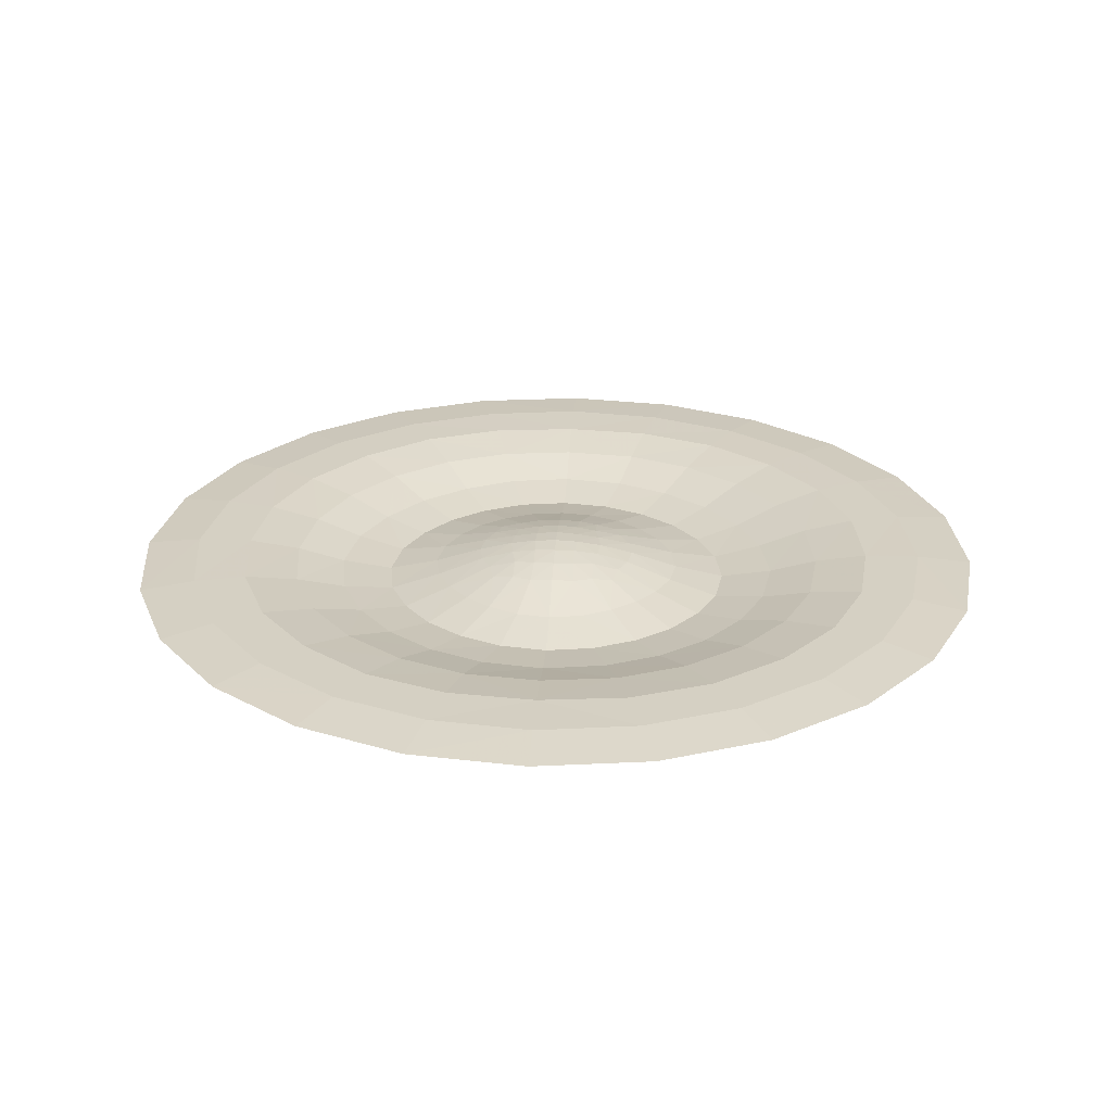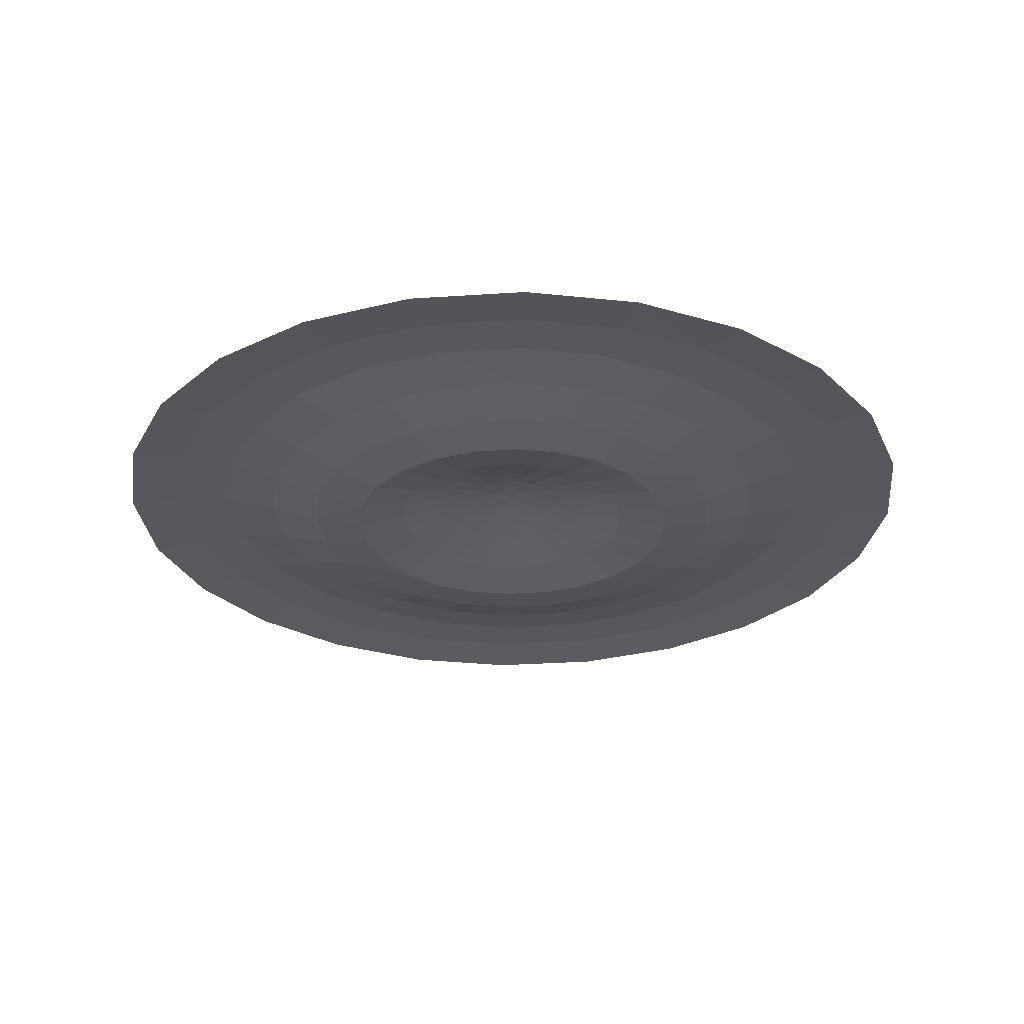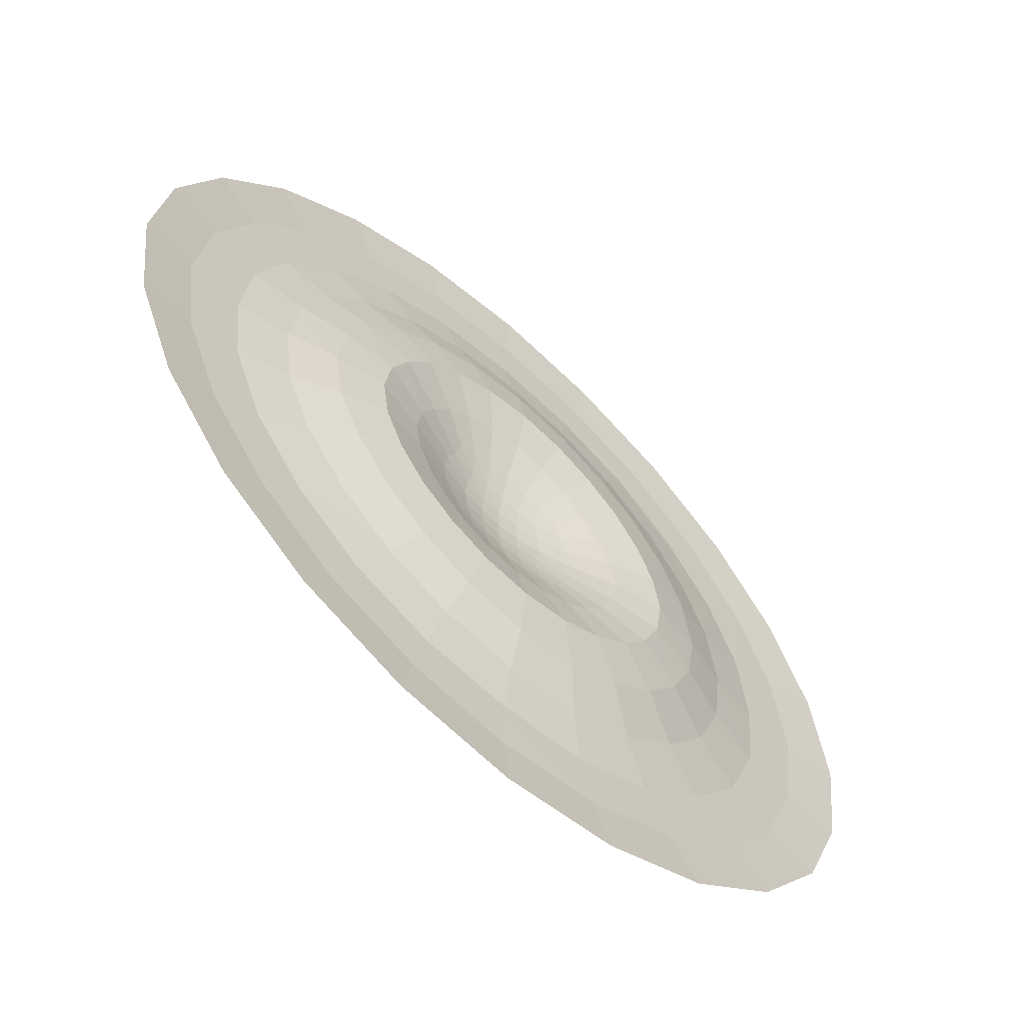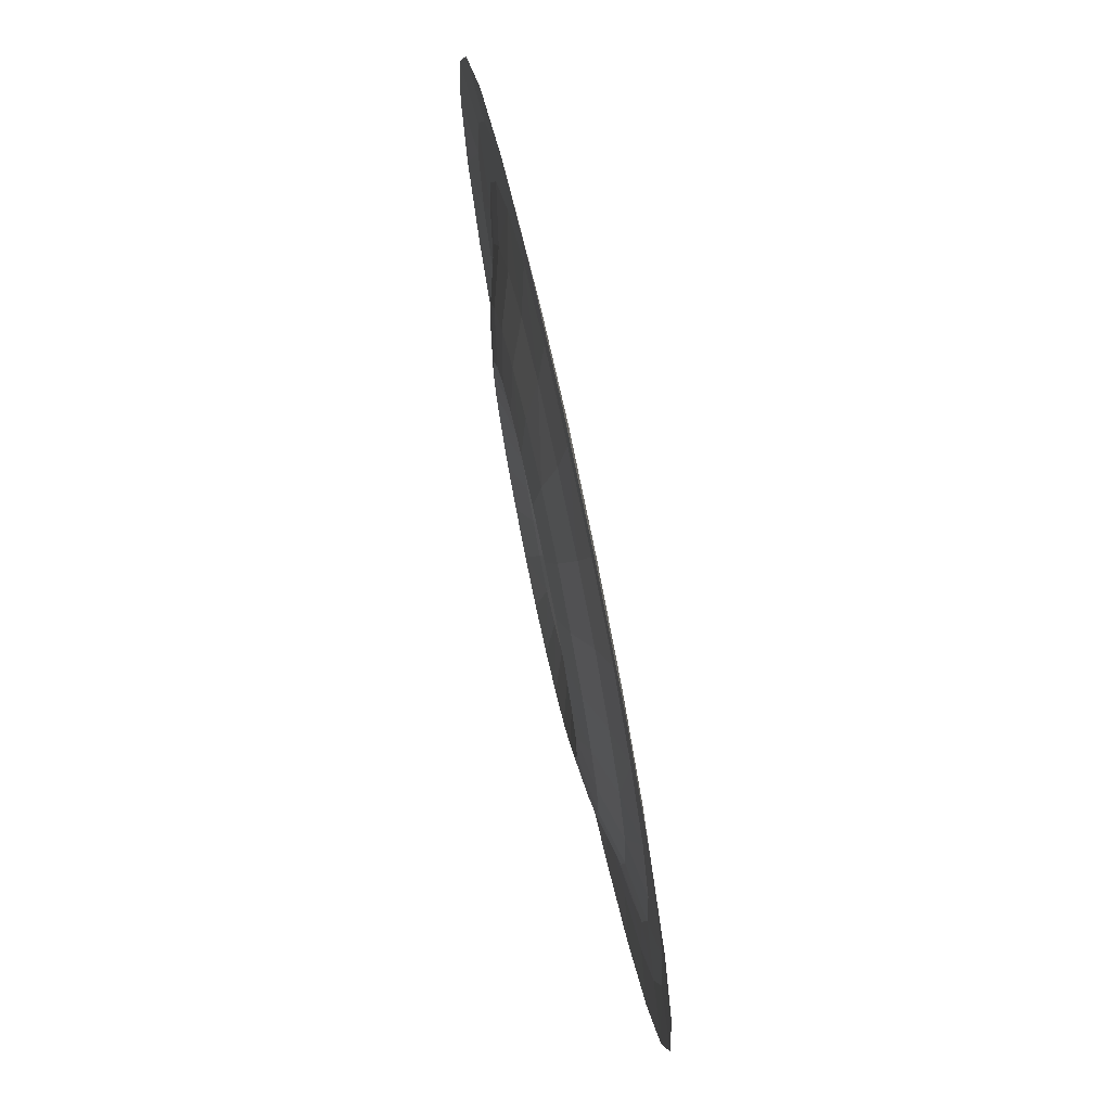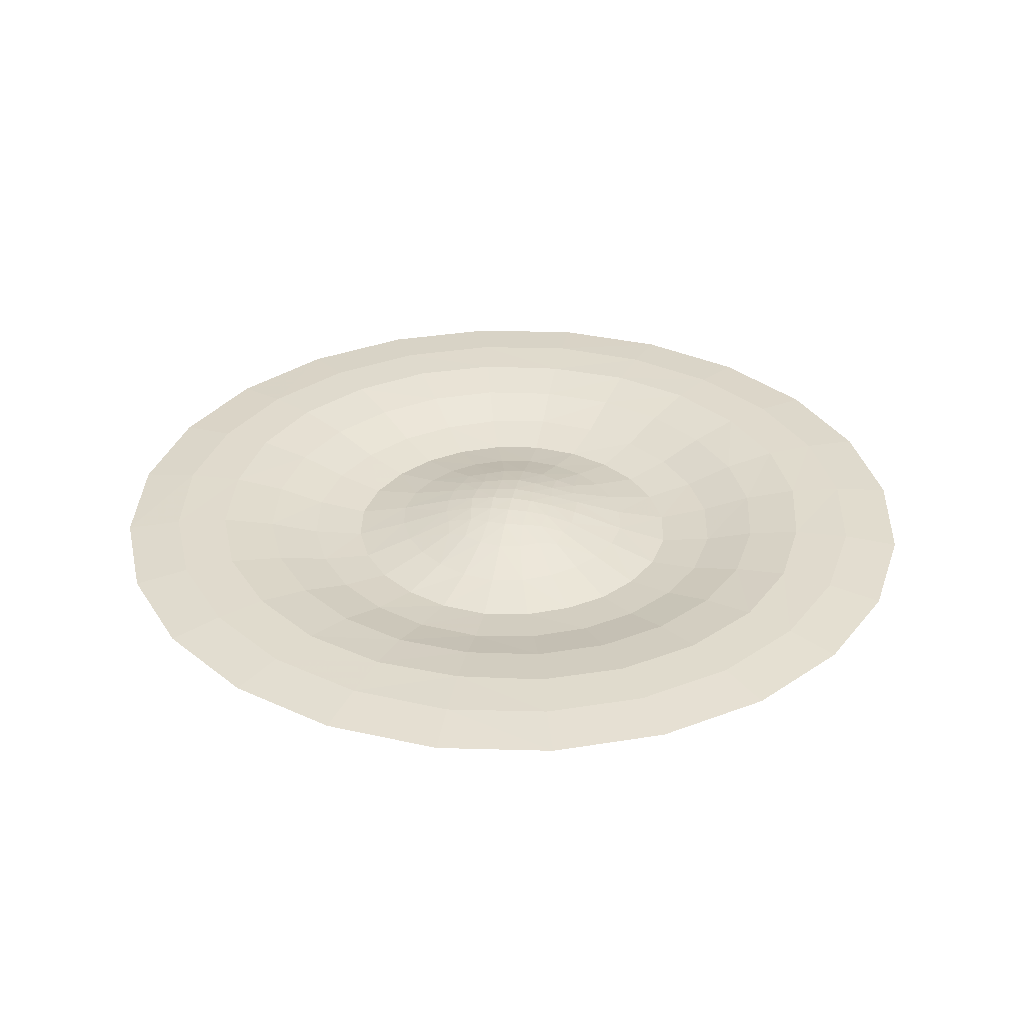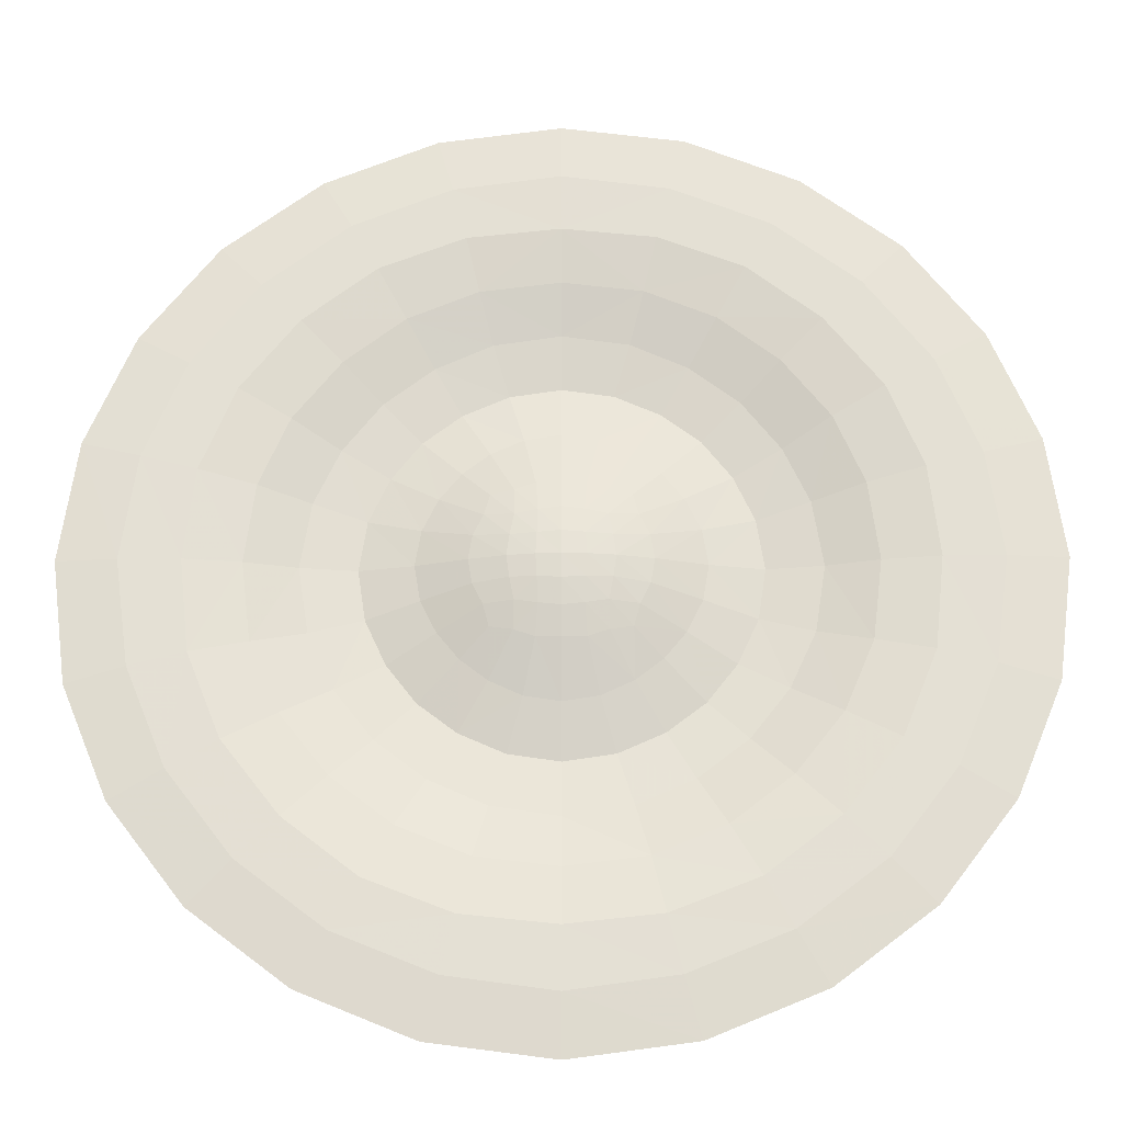
<metadata>
{"format":"obj","ext":"obj","renderer":"f3d","projection":"perspective","resolution":1024,"background":"white","views":[{"elev":26.0,"azim":-176.8,"up":"+Z"},{"elev":-28.7,"azim":-31.6,"up":"+Z"},{"elev":-61.5,"azim":137.5,"up":"+Y"},{"elev":75.7,"azim":-102.0,"up":"+Y"},{"elev":33.1,"azim":99.8,"up":"+Z"},{"elev":-24.1,"azim":0.6,"up":"+Y"}]}
</metadata>
<code>
v 140.2 -134.6 -0.0574
v 139.7 -132.7 0.167
v 135.9 -134.7 -1.135
v 137.8 -137 -1.116
v 142.1 -135 0.2073
v 142.2 -132.6 0.6769
v 140.1 -138.8 -1.122
v 137.7 -142.9 -2.188
v 141.6 -144.7 -2.192
v 142.9 -140.1 -1.161
v 143.9 -135.6 0.2537
v 134.4 -140.4 -2.189
v 131.1 -143.7 -1.533
v 135.4 -147 -1.53
v 131.9 -137.1 -2.187
v 127.8 -139.4 -1.529
v 123.6 -141.8 -0.2666
v 127.7 -147.1 -0.2824
v 130.1 -133.2 -2.195
v 125.5 -134.5 -1.49
v 121 -135.7 -0.2656
v 116.2 -136.9 0.4725
v 119.2 -144.3 0.4779
v 124.6 -128.8 -1.488
v 120.2 -128.8 -0.2702
v 115.3 -128.8 0.4642
v 110.1 -128.8 0.475
v 111.4 -138.1 0.4648
v 106.4 -139.5 0
v 110.5 -149.3 0
v 115 -146.7 0.4633
v 105 -128.8 0
v 117.1 -157.8 0
v 120.7 -154.1 0.463
v 124.1 -150.7 0.4771
v 128.1 -159.8 0.464
v 130.5 -155.6 0.4786
v 133 -151.2 -0.2692
v 137.9 -158.6 0.4707
v 139.1 -153.7 -0.2717
v 140.2 -149.2 -1.496
v 146 -154.6 -0.2771
v 146 -150.1 -1.507
v 146 -145.3 -2.2
v 146 -140.6 -1.184
v 146 -135.7 0.3386
v 146 -133.1 0.9089
v 144.1 -132.9 0.8524
v 146 -130.9 1.225
v 144 -130.7 1.122
v 141.8 -130.7 0.8426
v 138.8 -130.9 0.1468
v 143.9 -128.8 1.224
v 141.6 -128.8 0.8954
v 138.5 -128.8 0.1459
v 134 -128.8 -1.227
v 134.6 -131.9 -1.189
v 129.4 -128.8 -2.202
v 146 -128.8 1.333
v 146 -159.4 0.4601
v 136.7 -163.4 0.4656
v 146 -164.6 0.4764
v 135.3 -168.4 0
v 146 -169.8 0
v 125.5 -164.3 0
v 151.8 -134.6 -0.0574
v 152.3 -132.7 0.167
v 156.1 -134.7 -1.135
v 154.2 -137 -1.116
v 149.9 -135 0.2073
v 149.8 -132.6 0.6769
v 151.9 -138.8 -1.122
v 154.3 -142.9 -2.188
v 150.4 -144.7 -2.192
v 149.1 -140.1 -1.161
v 148.1 -135.6 0.2537
v 157.6 -140.4 -2.189
v 160.9 -143.7 -1.533
v 156.6 -147 -1.53
v 160.1 -137.1 -2.187
v 164.2 -139.4 -1.529
v 168.4 -141.8 -0.2666
v 164.3 -147.1 -0.2824
v 161.9 -133.2 -2.195
v 166.5 -134.5 -1.49
v 171 -135.7 -0.2656
v 175.8 -136.9 0.4725
v 172.8 -144.3 0.4779
v 167.4 -128.8 -1.488
v 171.8 -128.8 -0.2702
v 176.7 -128.8 0.4642
v 181.9 -128.8 0.475
v 180.6 -138.1 0.4648
v 185.6 -139.5 0
v 181.5 -149.3 0
v 177 -146.7 0.4633
v 187 -128.8 0
v 174.9 -157.8 0
v 171.3 -154.1 0.463
v 167.9 -150.7 0.4771
v 163.9 -159.8 0.464
v 161.5 -155.6 0.4786
v 159 -151.2 -0.2692
v 154.1 -158.6 0.4707
v 152.9 -153.7 -0.2717
v 151.8 -149.2 -1.496
v 147.9 -132.9 0.8524
v 148 -130.7 1.122
v 150.2 -130.7 0.8426
v 153.2 -130.9 0.1468
v 148.1 -128.8 1.224
v 150.4 -128.8 0.8954
v 153.5 -128.8 0.1459
v 158 -128.8 -1.227
v 157.4 -131.9 -1.189
v 162.6 -128.8 -2.202
v 155.3 -163.4 0.4656
v 156.7 -168.4 0
v 166.5 -164.3 0
v 140.2 -123 -0.0574
v 139.7 -124.8 0.167
v 135.9 -122.9 -1.135
v 137.8 -120.6 -1.116
v 142.1 -122.6 0.2073
v 142.2 -125 0.6769
v 140.1 -118.8 -1.122
v 137.7 -114.7 -2.188
v 141.6 -112.9 -2.192
v 142.9 -117.5 -1.161
v 143.9 -122 0.2537
v 134.4 -117.2 -2.189
v 131.1 -113.9 -1.533
v 135.4 -110.6 -1.53
v 131.9 -120.5 -2.187
v 127.8 -118.2 -1.529
v 123.6 -115.8 -0.2666
v 127.7 -110.5 -0.2824
v 130.1 -124.4 -2.195
v 125.5 -123 -1.49
v 121 -121.9 -0.2656
v 116.2 -120.7 0.4725
v 119.2 -113.3 0.4779
v 111.4 -119.5 0.4648
v 106.4 -118.1 0
v 110.5 -108.3 0
v 115 -110.9 0.4633
v 117.1 -99.76 0
v 120.7 -103.5 0.463
v 124.1 -106.9 0.4771
v 128.1 -97.77 0.464
v 130.5 -102 0.4786
v 133 -106.4 -0.2692
v 137.9 -99.03 0.4707
v 139.1 -103.9 -0.2717
v 140.2 -108.4 -1.496
v 146 -103 -0.2771
v 146 -107.5 -1.507
v 146 -112.2 -2.2
v 146 -117 -1.184
v 146 -121.9 0.3386
v 146 -124.5 0.9089
v 144.1 -124.7 0.8524
v 146 -126.7 1.225
v 144 -126.8 1.122
v 141.8 -126.9 0.8426
v 138.8 -126.7 0.1468
v 134.6 -125.7 -1.189
v 146 -98.16 0.4601
v 136.7 -94.24 0.4656
v 146 -92.95 0.4764
v 135.3 -89.22 0
v 146 -87.79 0
v 125.5 -93.28 0
v 151.8 -123 -0.0574
v 152.3 -124.8 0.167
v 156.1 -122.9 -1.135
v 154.2 -120.6 -1.116
v 149.9 -122.6 0.2073
v 149.8 -125 0.6769
v 151.9 -118.8 -1.122
v 154.3 -114.7 -2.188
v 150.4 -112.9 -2.192
v 149.1 -117.5 -1.161
v 148.1 -122 0.2537
v 157.6 -117.2 -2.189
v 160.9 -113.9 -1.533
v 156.6 -110.6 -1.53
v 160.1 -120.5 -2.187
v 164.2 -118.2 -1.529
v 168.4 -115.8 -0.2666
v 164.3 -110.5 -0.2824
v 161.9 -124.4 -2.195
v 166.5 -123 -1.49
v 171 -121.9 -0.2656
v 175.8 -120.7 0.4725
v 172.8 -113.3 0.4779
v 180.6 -119.5 0.4648
v 185.6 -118.1 0
v 181.5 -108.3 0
v 177 -110.9 0.4633
v 174.9 -99.76 0
v 171.3 -103.5 0.463
v 167.9 -106.9 0.4771
v 163.9 -97.77 0.464
v 161.5 -102 0.4786
v 159 -106.4 -0.2692
v 154.1 -99.03 0.4707
v 152.9 -103.9 -0.2717
v 151.8 -108.4 -1.496
v 147.9 -124.7 0.8524
v 148 -126.8 1.122
v 150.2 -126.9 0.8426
v 153.2 -126.7 0.1468
v 157.4 -125.7 -1.189
v 155.3 -94.24 0.4656
v 156.7 -89.22 0
v 166.5 -93.28 0
f 1 2 3
f 1 5 6
f 1 4 7
f 7 8 10
f 7 10 11
f 7 4 8
f 12 13 8
f 12 4 3
f 12 15 13
f 16 17 18
f 16 15 19
f 16 20 17
f 21 22 23
f 21 20 24
f 21 25 22
f 26 27 28
f 28 29 31
f 28 31 22
f 28 27 29
f 31 30 34
f 31 34 23
f 35 34 37
f 35 37 38
f 35 18 17
f 38 37 40
f 38 40 41
f 38 14 18
f 41 40 43
f 41 43 44
f 41 9 14
f 44 45 9
f 45 46 11
f 46 47 11
f 48 6 5
f 48 47 49
f 48 50 6
f 51 52 2
f 51 50 53
f 51 54 52
f 55 56 57
f 57 19 15
f 57 3 52
f 57 56 19
f 58 24 20
f 53 50 59
f 42 40 60
f 60 39 61
f 62 61 63
f 63 61 36
f 65 36 33
f 61 39 36
f 69 68 66
f 67 71 66
f 70 72 66
f 75 74 73
f 70 76 72
f 73 77 69
f 73 79 78
f 80 68 77
f 78 81 80
f 78 83 81
f 85 84 81
f 82 86 85
f 82 88 86
f 90 89 86
f 87 91 90
f 87 93 91
f 96 95 94
f 87 88 96
f 94 97 92
f 99 98 95
f 88 100 99
f 102 101 99
f 83 103 100
f 88 82 100
f 105 104 102
f 79 106 103
f 83 78 79
f 43 42 105
f 74 44 106
f 79 73 74
f 74 75 45
f 75 76 45
f 76 107 47
f 76 70 107
f 108 49 107
f 71 109 108
f 71 67 109
f 112 111 109
f 110 113 112
f 110 115 113
f 68 80 115
f 110 67 68
f 84 116 114
f 84 85 116
f 59 49 108
f 60 104 105
f 62 117 60
f 64 118 62
f 119 101 118
f 98 99 101
f 101 102 104
f 123 122 120
f 121 125 120
f 124 126 120
f 129 128 127
f 124 130 126
f 127 131 123
f 127 133 132
f 134 122 131
f 132 135 134
f 132 137 135
f 139 138 135
f 136 140 139
f 136 142 140
f 25 24 140
f 141 26 25
f 141 143 26
f 146 145 144
f 141 142 146
f 144 32 27
f 148 147 145
f 142 149 148
f 151 150 148
f 137 152 149
f 142 136 149
f 154 153 151
f 133 155 152
f 137 132 133
f 157 156 154
f 128 158 155
f 133 127 128
f 128 129 159
f 129 130 159
f 130 162 161
f 130 124 162
f 164 163 162
f 125 165 164
f 125 121 165
f 54 53 165
f 166 55 54
f 166 167 55
f 122 134 167
f 166 121 122
f 138 58 56
f 138 139 58
f 59 163 164
f 168 153 154
f 170 169 168
f 172 171 170
f 173 150 171
f 147 148 150
f 150 151 153
f 174 175 176
f 174 178 179
f 174 177 180
f 180 181 183
f 180 183 184
f 180 177 181
f 185 186 181
f 185 177 176
f 185 188 186
f 189 190 191
f 189 188 192
f 189 193 190
f 194 195 196
f 194 193 89
f 194 90 195
f 91 92 197
f 197 198 200
f 197 200 195
f 197 92 198
f 200 199 202
f 200 202 196
f 203 202 205
f 203 205 206
f 203 191 190
f 206 205 208
f 206 208 209
f 206 187 191
f 209 208 157
f 209 157 158
f 209 182 187
f 158 159 182
f 159 160 184
f 160 161 184
f 210 179 178
f 210 161 163
f 210 211 179
f 212 213 175
f 212 211 111
f 212 112 213
f 113 114 214
f 214 192 188
f 214 176 213
f 214 114 192
f 116 89 193
f 111 211 59
f 156 208 168
f 168 207 215
f 170 215 216
f 216 215 204
f 217 204 201
f 215 207 204
f 1 3 4
f 1 6 2
f 1 7 5
f 8 9 10
f 7 11 5
f 4 12 8
f 13 14 8
f 12 3 15
f 15 16 13
f 16 18 13
f 16 19 20
f 20 21 17
f 21 23 17
f 21 24 25
f 25 26 22
f 26 28 22
f 29 30 31
f 31 23 22
f 27 32 29
f 30 33 34
f 34 35 23
f 34 36 37
f 35 38 18
f 35 17 23
f 37 39 40
f 38 41 14
f 14 13 18
f 40 42 43
f 41 44 9
f 9 8 14
f 45 10 9
f 45 11 10
f 47 48 11
f 48 5 11
f 48 49 50
f 50 51 6
f 51 2 6
f 51 53 54
f 54 55 52
f 55 57 52
f 57 15 3
f 3 2 52
f 56 58 19
f 58 20 19
f 50 49 59
f 40 39 60
f 60 61 62
f 62 63 64
f 63 36 65
f 36 34 33
f 39 37 36
f 68 67 66
f 71 70 66
f 72 69 66
f 75 73 72
f 76 75 72
f 73 69 72
f 73 78 77
f 68 69 77
f 78 80 77
f 83 82 81
f 84 80 81
f 82 85 81
f 88 87 86
f 89 85 86
f 87 90 86
f 93 92 91
f 96 94 93
f 87 96 93
f 94 92 93
f 99 95 96
f 88 99 96
f 102 99 100
f 103 102 100
f 82 83 100
f 105 102 103
f 106 105 103
f 83 79 103
f 43 105 106
f 44 43 106
f 79 74 106
f 74 45 44
f 76 46 45
f 76 47 46
f 70 71 107
f 49 47 107
f 71 108 107
f 67 110 109
f 111 108 109
f 110 112 109
f 115 114 113
f 80 84 115
f 110 68 115
f 84 114 115
f 85 89 116
f 59 108 111
f 60 105 42
f 117 104 60
f 118 117 62
f 101 117 118
f 98 101 119
f 101 104 117
f 122 121 120
f 125 124 120
f 126 123 120
f 129 127 126
f 130 129 126
f 127 123 126
f 127 132 131
f 122 123 131
f 132 134 131
f 137 136 135
f 138 134 135
f 136 139 135
f 142 141 140
f 24 139 140
f 141 25 140
f 143 27 26
f 146 144 143
f 141 146 143
f 144 27 143
f 148 145 146
f 142 148 146
f 151 148 149
f 152 151 149
f 136 137 149
f 154 151 152
f 155 154 152
f 137 133 152
f 157 154 155
f 158 157 155
f 133 128 155
f 128 159 158
f 130 160 159
f 130 161 160
f 124 125 162
f 163 161 162
f 125 164 162
f 121 166 165
f 53 164 165
f 166 54 165
f 167 56 55
f 134 138 167
f 166 122 167
f 138 56 167
f 139 24 58
f 59 164 53
f 168 154 156
f 169 153 168
f 171 169 170
f 150 169 171
f 147 150 173
f 150 153 169
f 174 176 177
f 174 179 175
f 174 180 178
f 181 182 183
f 180 184 178
f 177 185 181
f 186 187 181
f 185 176 188
f 188 189 186
f 189 191 186
f 189 192 193
f 193 194 190
f 194 196 190
f 194 89 90
f 90 91 195
f 91 197 195
f 198 199 200
f 200 196 195
f 92 97 198
f 199 201 202
f 202 203 196
f 202 204 205
f 203 206 191
f 203 190 196
f 205 207 208
f 206 209 187
f 187 186 191
f 208 156 157
f 209 158 182
f 182 181 187
f 159 183 182
f 159 184 183
f 161 210 184
f 210 178 184
f 210 163 211
f 211 212 179
f 212 175 179
f 212 111 112
f 112 113 213
f 113 214 213
f 214 188 176
f 176 175 213
f 114 116 192
f 116 193 192
f 211 163 59
f 208 207 168
f 168 215 170
f 170 216 172
f 216 204 217
f 204 202 201
f 207 205 204

</code>
